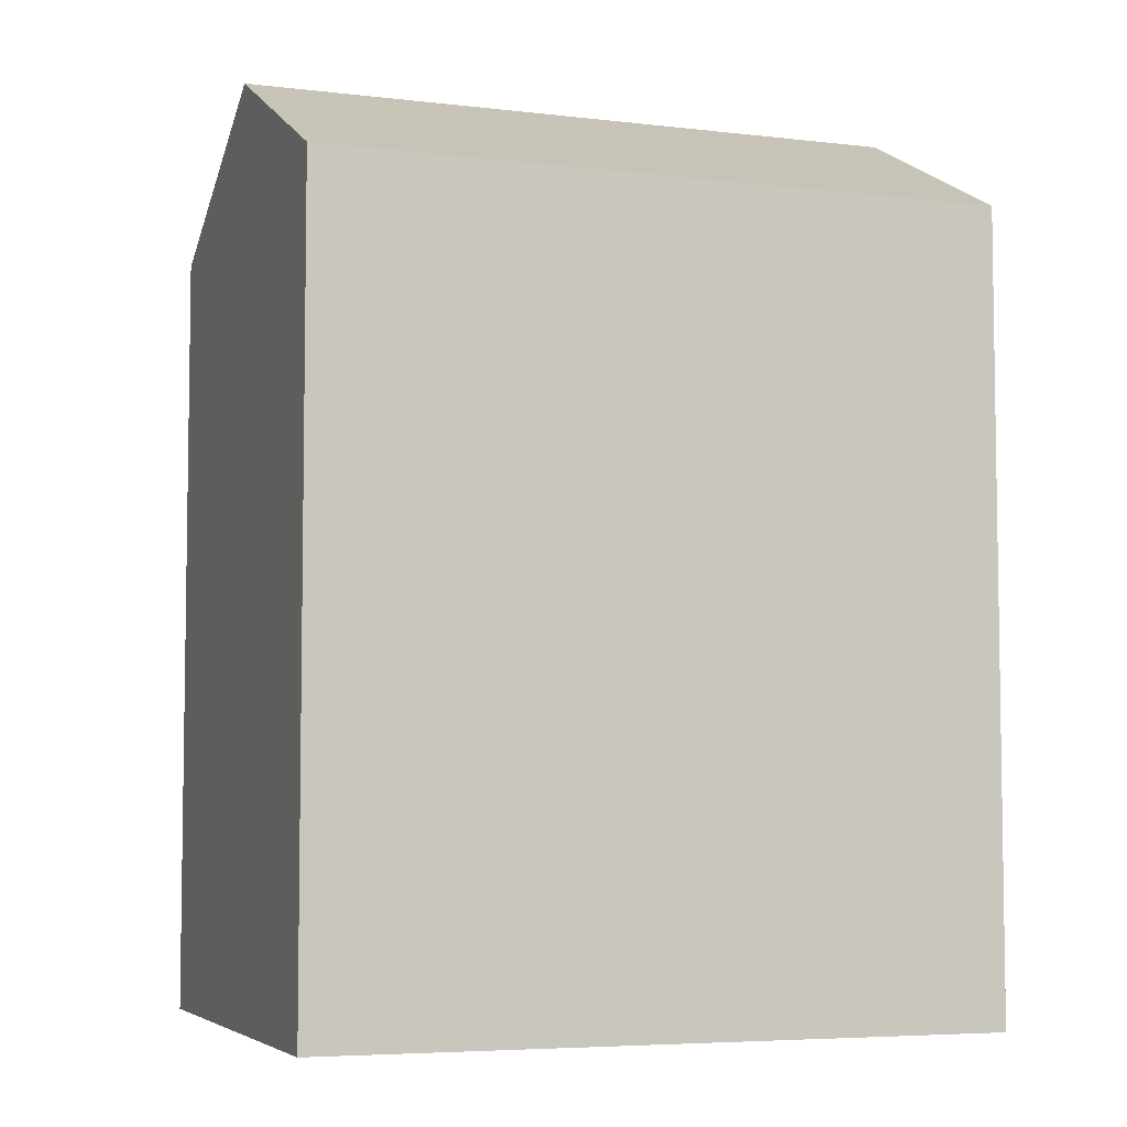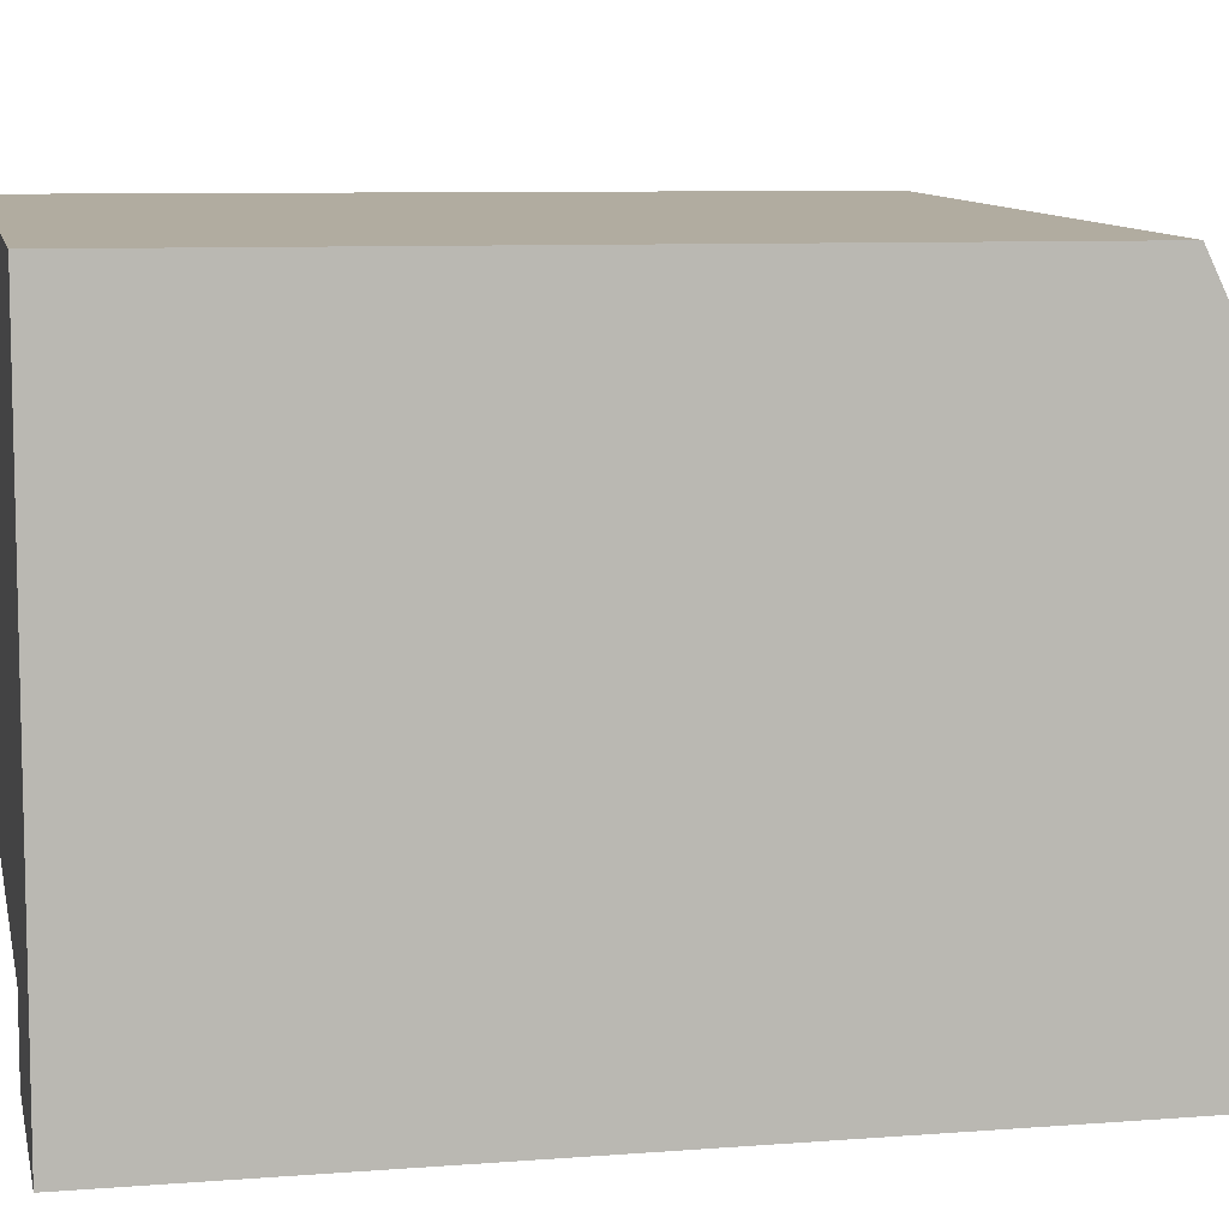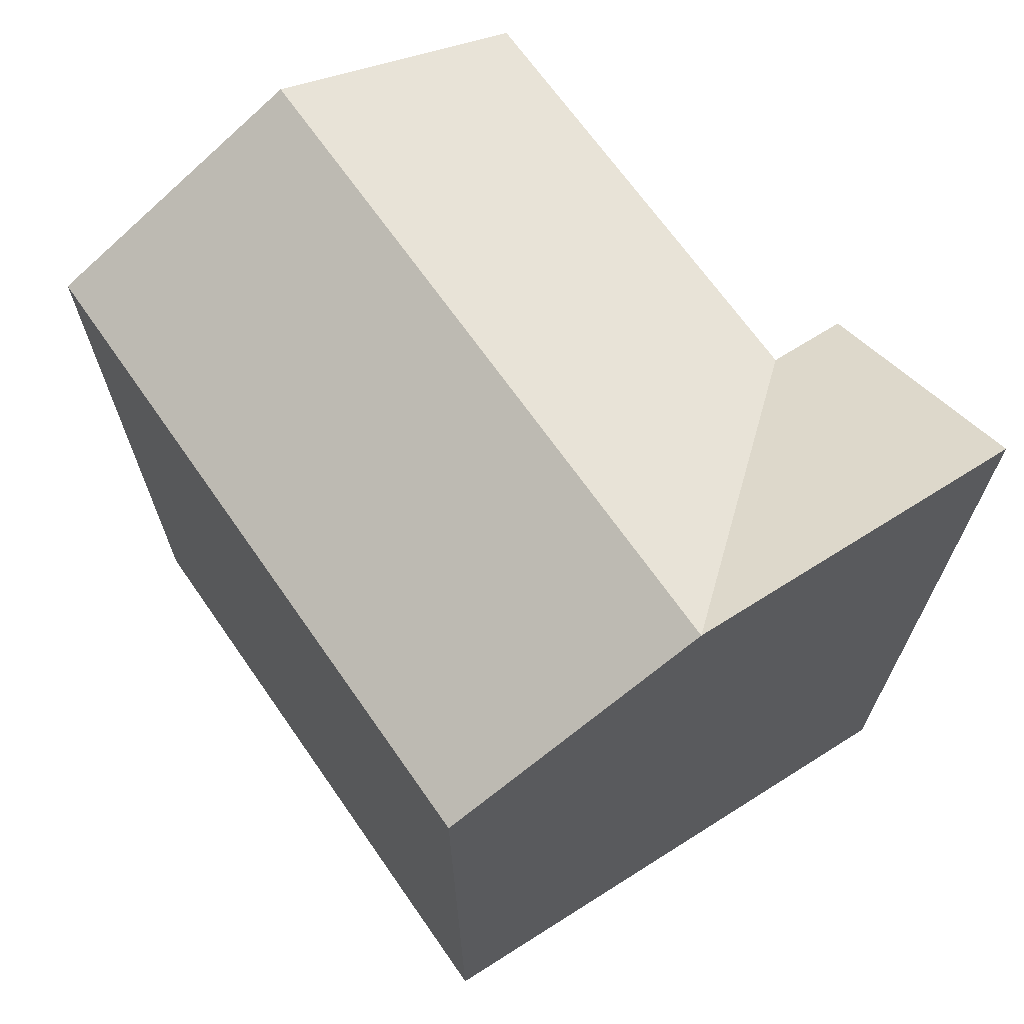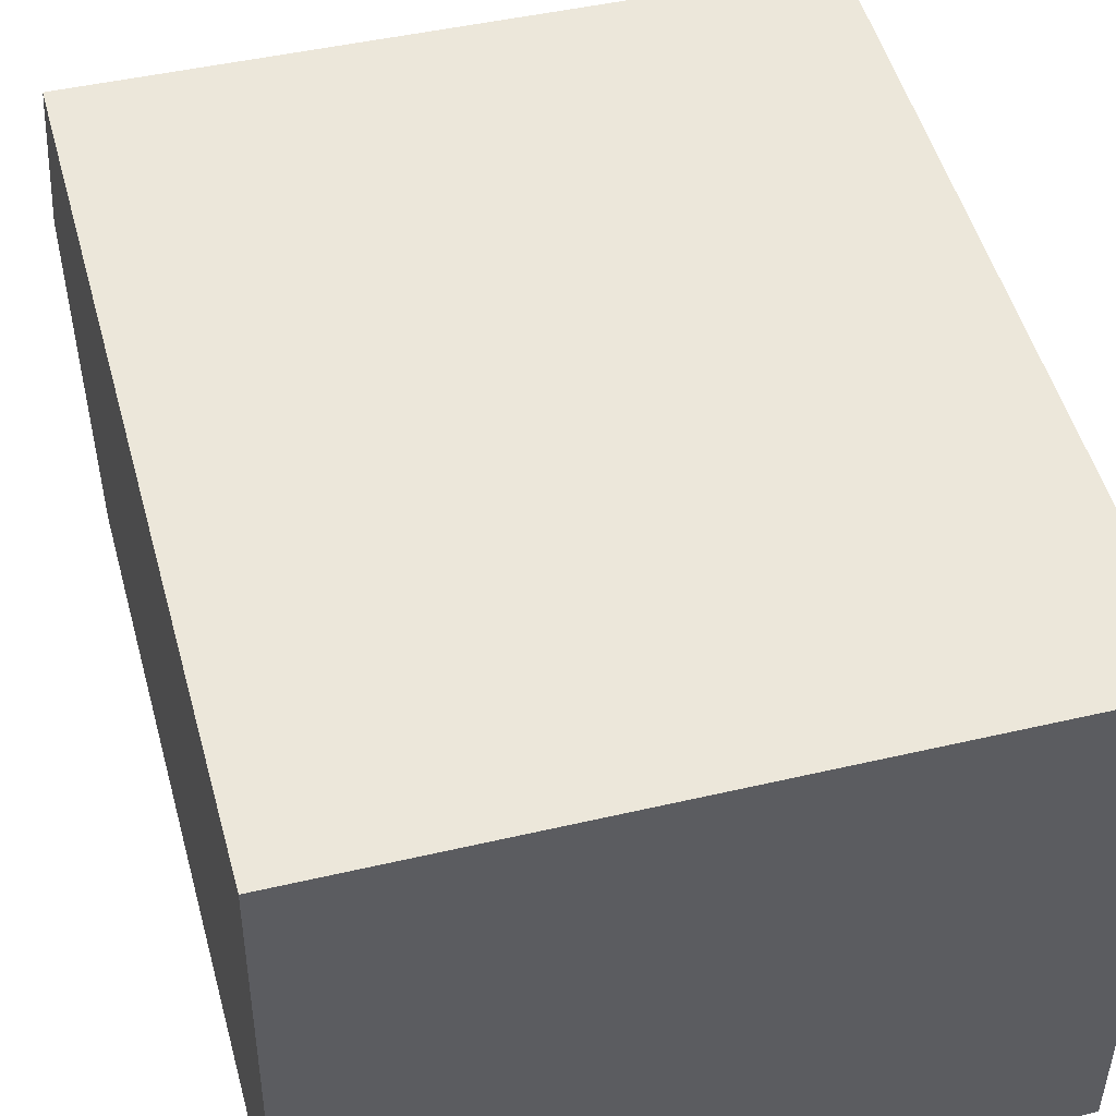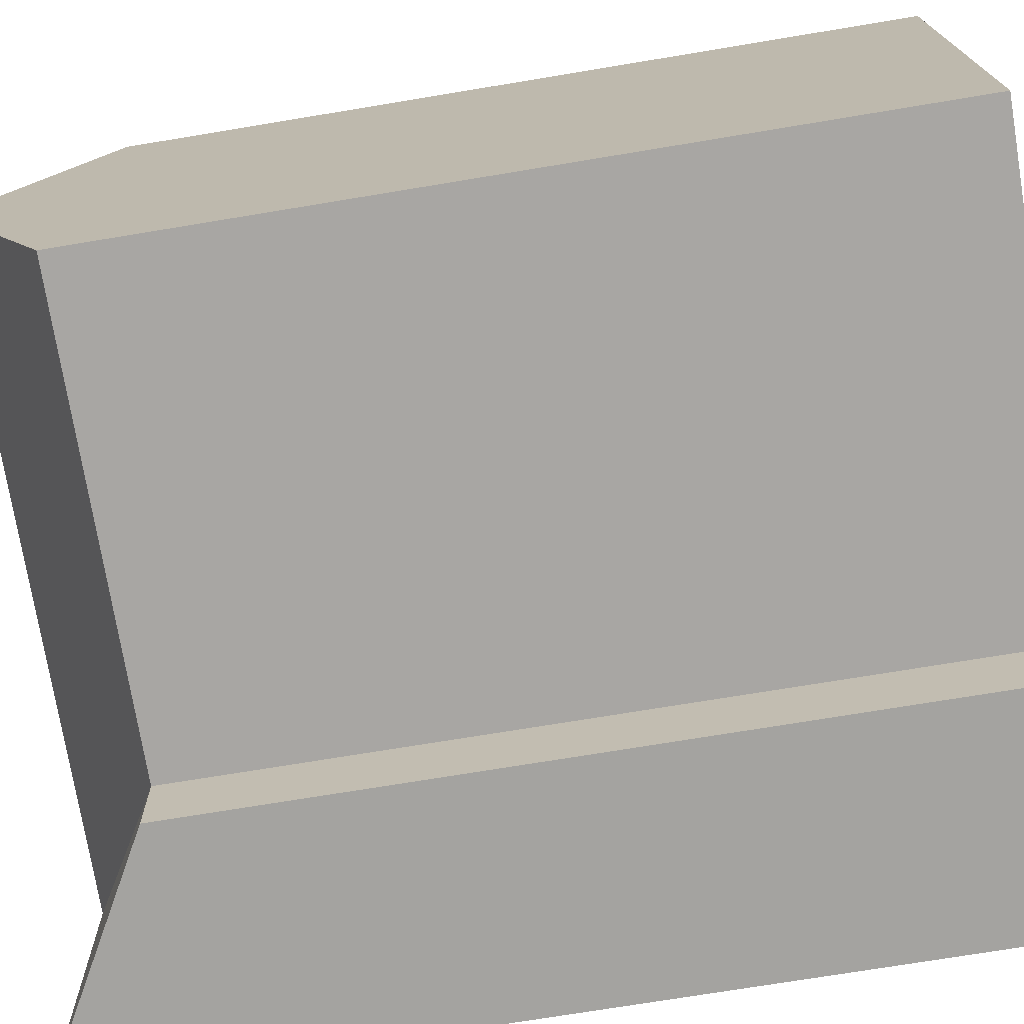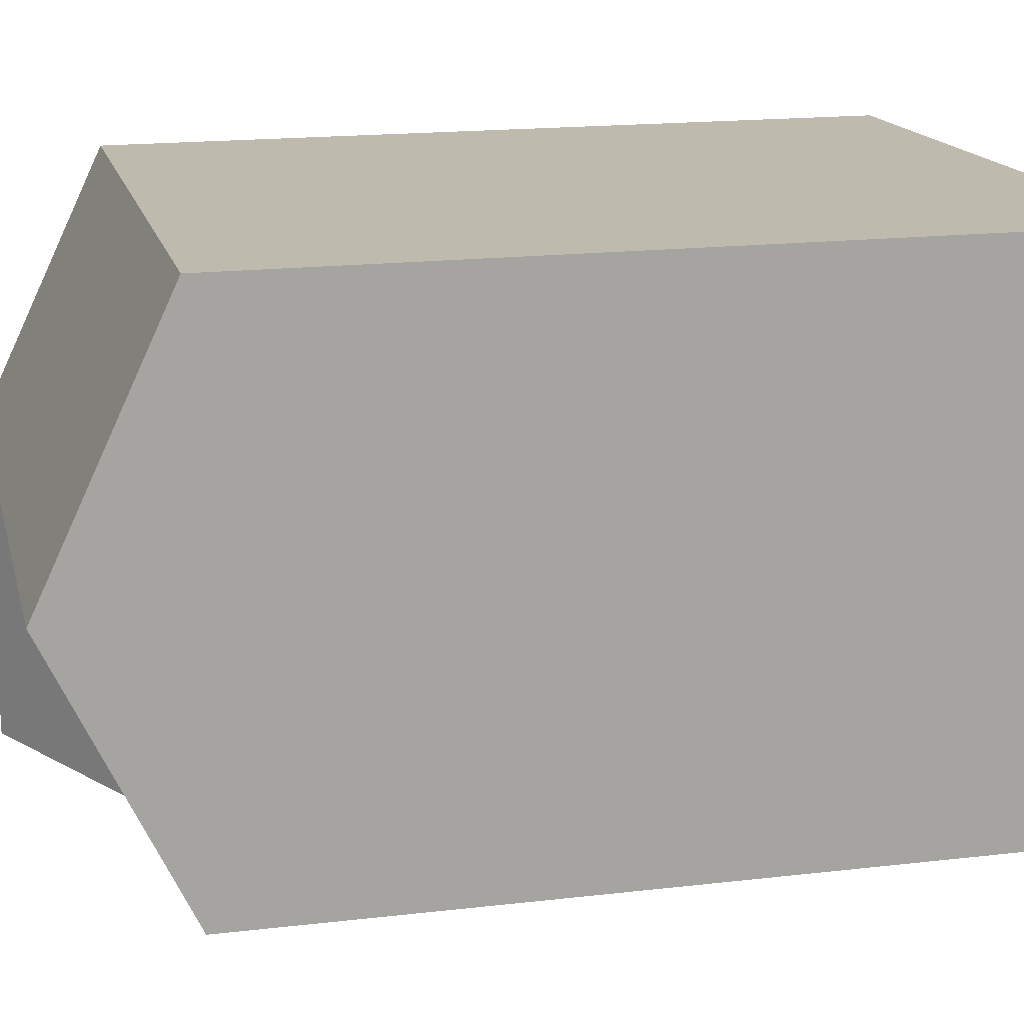
<metadata>
{"format":"obj","ext":"obj","renderer":"f3d","projection":"perspective","resolution":1024,"background":"white","views":[{"elev":-5.6,"azim":-18.3,"up":"+Y"},{"elev":8.3,"azim":77.9,"up":"+Z"},{"elev":68.2,"azim":56.8,"up":"+Y"},{"elev":51.2,"azim":-15.3,"up":"+Z"},{"elev":-72.6,"azim":-80.6,"up":"+Z"},{"elev":17.5,"azim":-103.1,"up":"+Z"}]}
</metadata>
<code>
v  5.616 -1.221e-06 1.686
v  0 -1.221e-06 -7.475e-23
v  5.641 -1.221e-06 -0.02855
v  5.517 -1.221e-06 8.249
v  5.419 -1.221e-06 14.81
v  -0.02791 -1.139e-16 1.861
v  -11.49 -1.357e-16 2.216
v  -0.2249 -9.178e-16 14.99
v  -11.26 -9.387e-16 15.33
v  -11.37 -5.372e-16 8.773
v  0.0004123 19.35 -0.0006132
v  5.616 22.47 1.685
v  5.642 22.47 -0.02927
v  5.518 22.47 8.249
v  -0.0275 19.35 1.86
v  -0.1259 22.47 8.424
v  -11.37 22.47 8.773
v  -11.49 19.35 2.216
v  -0.2244 19.35 14.99
v  5.419 19.35 14.81
v  -11.26 19.35 15.33
g defaultobject
f 1 2 3
f 2 1 4
f 2 4 5
f 2 5 6
f 6 5 7
f 7 5 8
f 7 8 9
f 7 9 10
f 11 12 13
f 12 11 14
f 14 11 15
f 15 16 14
f 16 15 17
f 17 15 18
f 14 19 20
f 19 14 21
f 21 14 16
f 21 16 17
f 12 3 13
f 3 12 14
f 3 14 20
f 3 20 5
f 3 5 1
f 1 5 4
f 21 10 9
f 10 21 7
f 7 21 18
f 18 21 17
f 20 8 5
f 8 20 9
f 9 20 21
f 21 20 19
f 15 2 6
f 2 15 11
f 11 3 2
f 3 11 13
f 18 6 7
f 6 18 15

</code>
